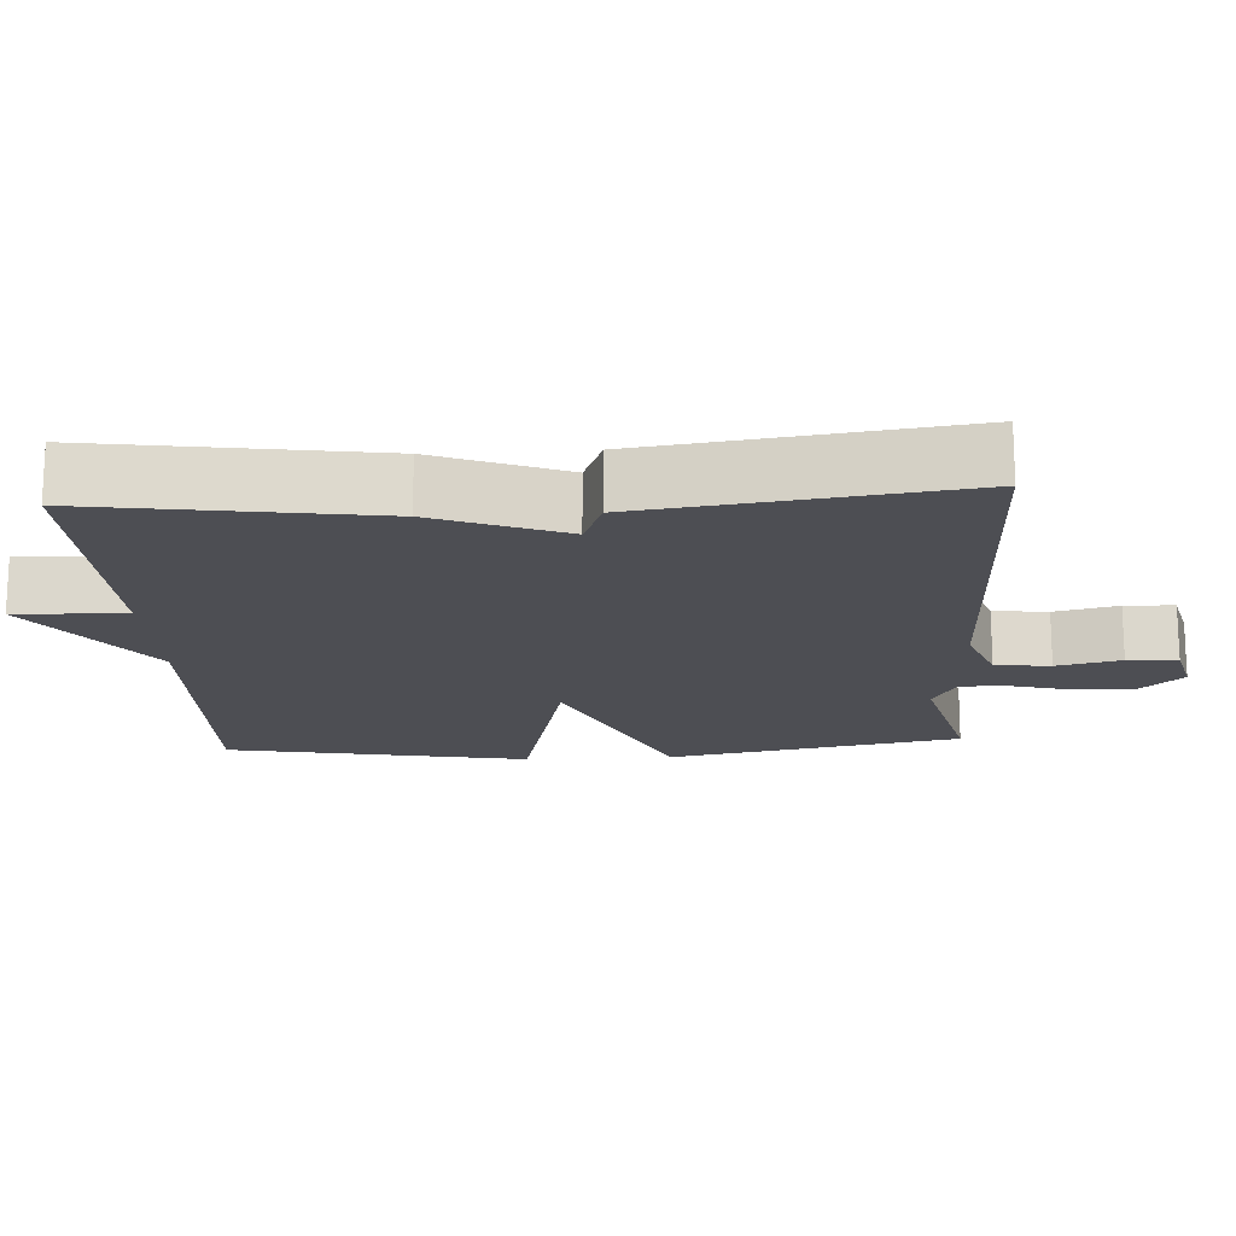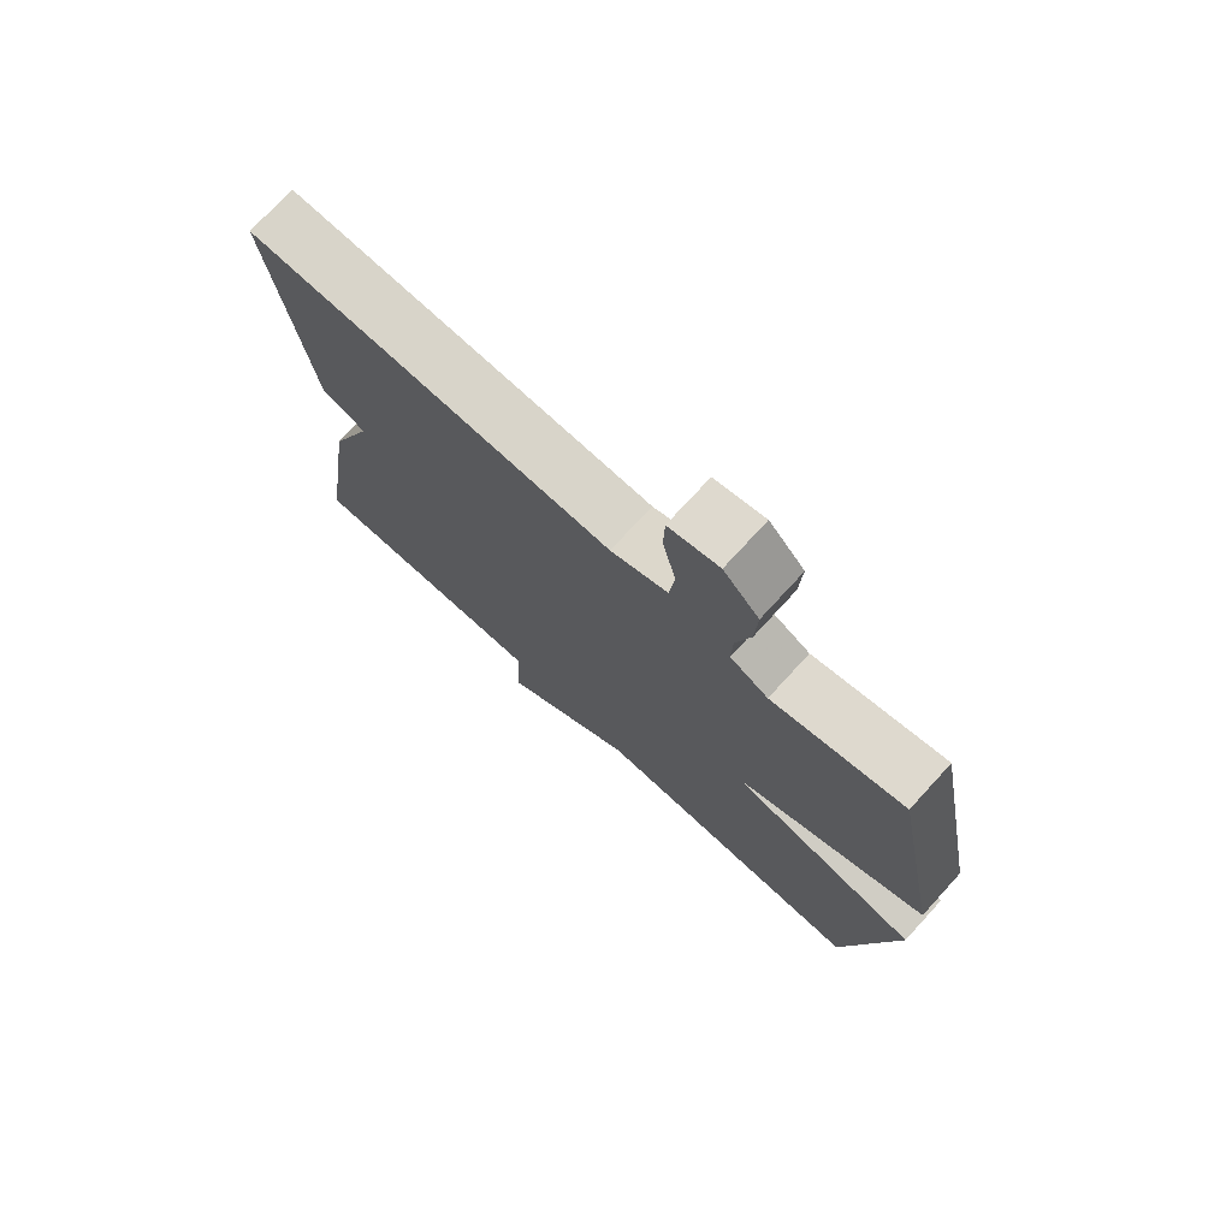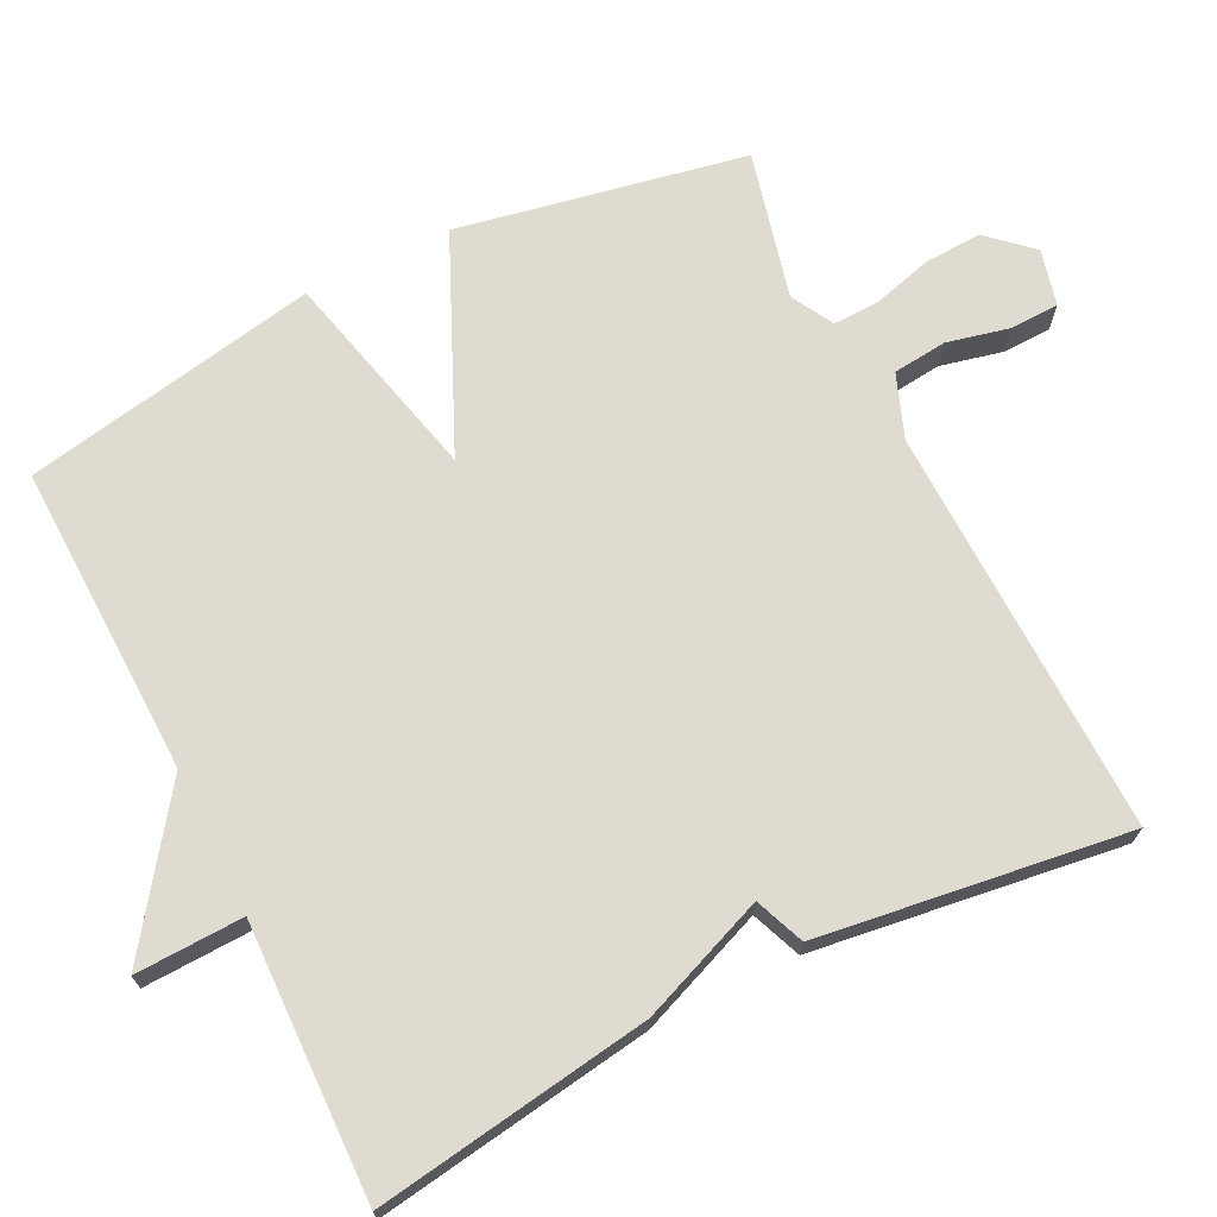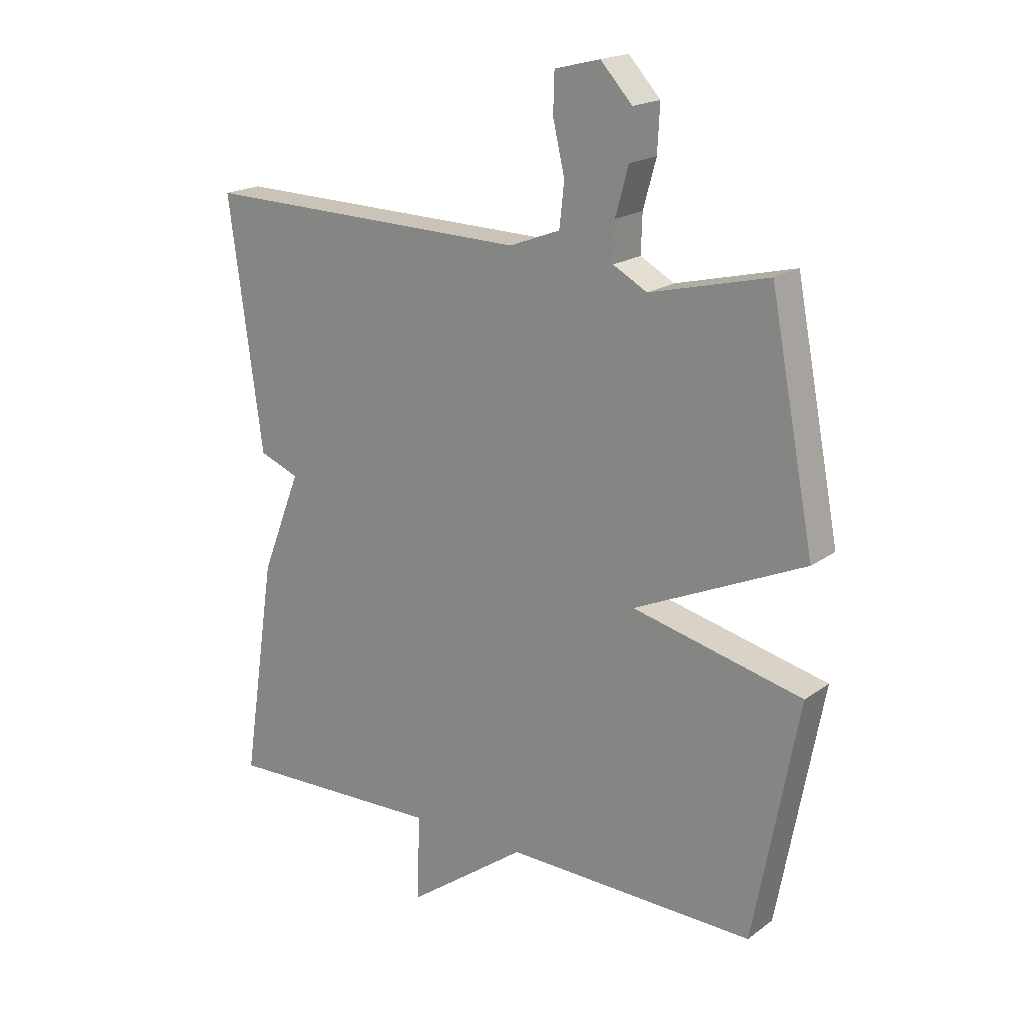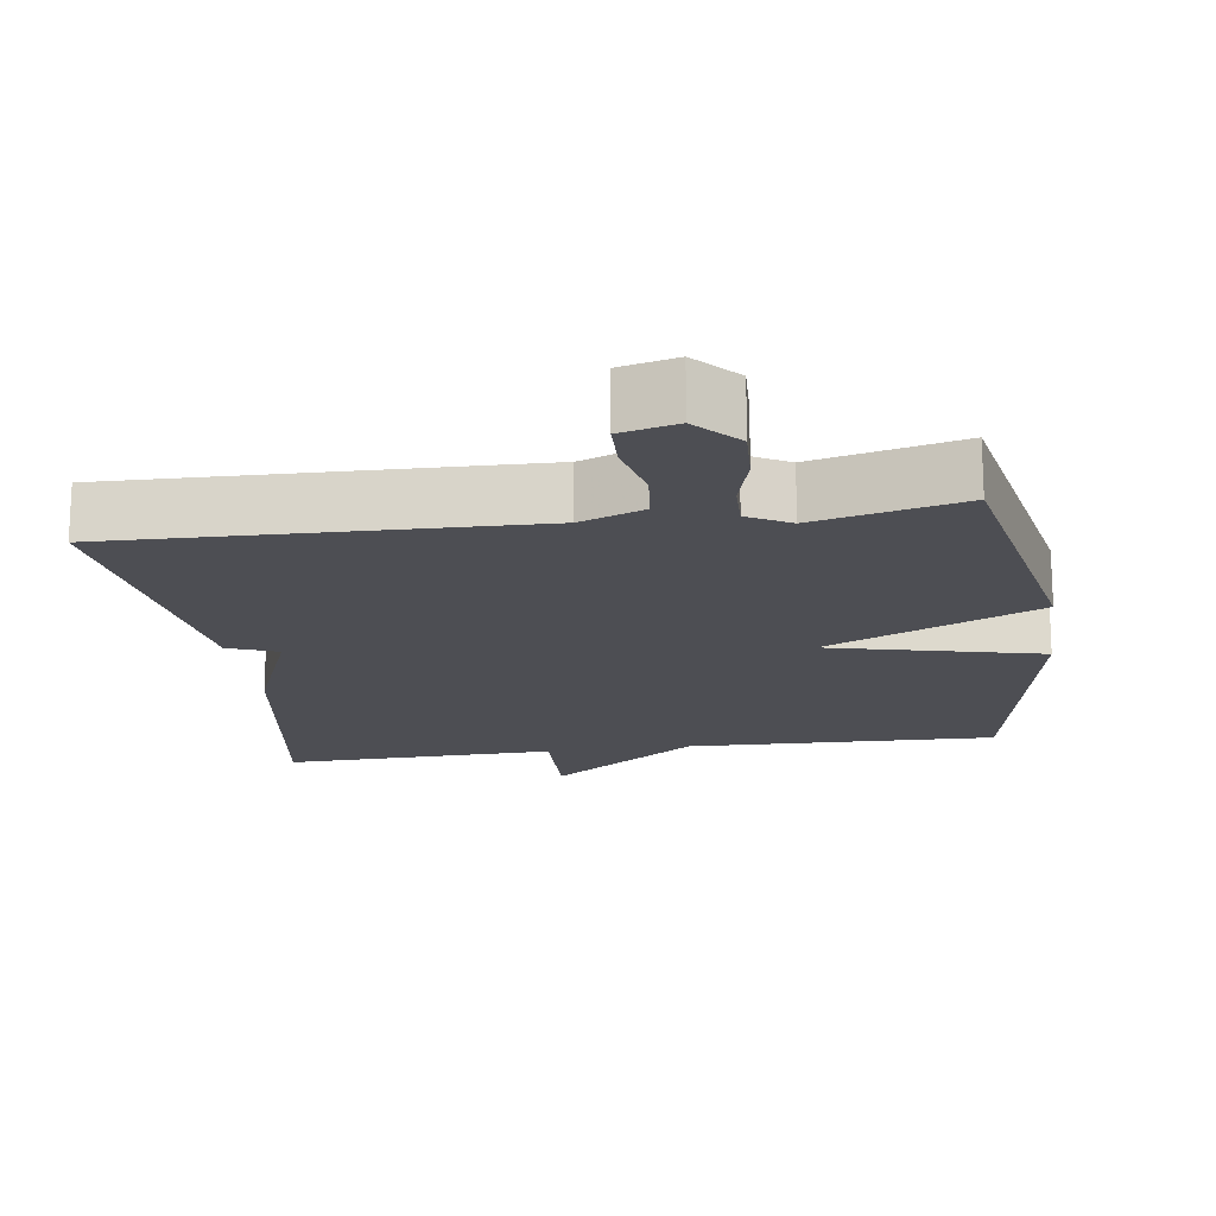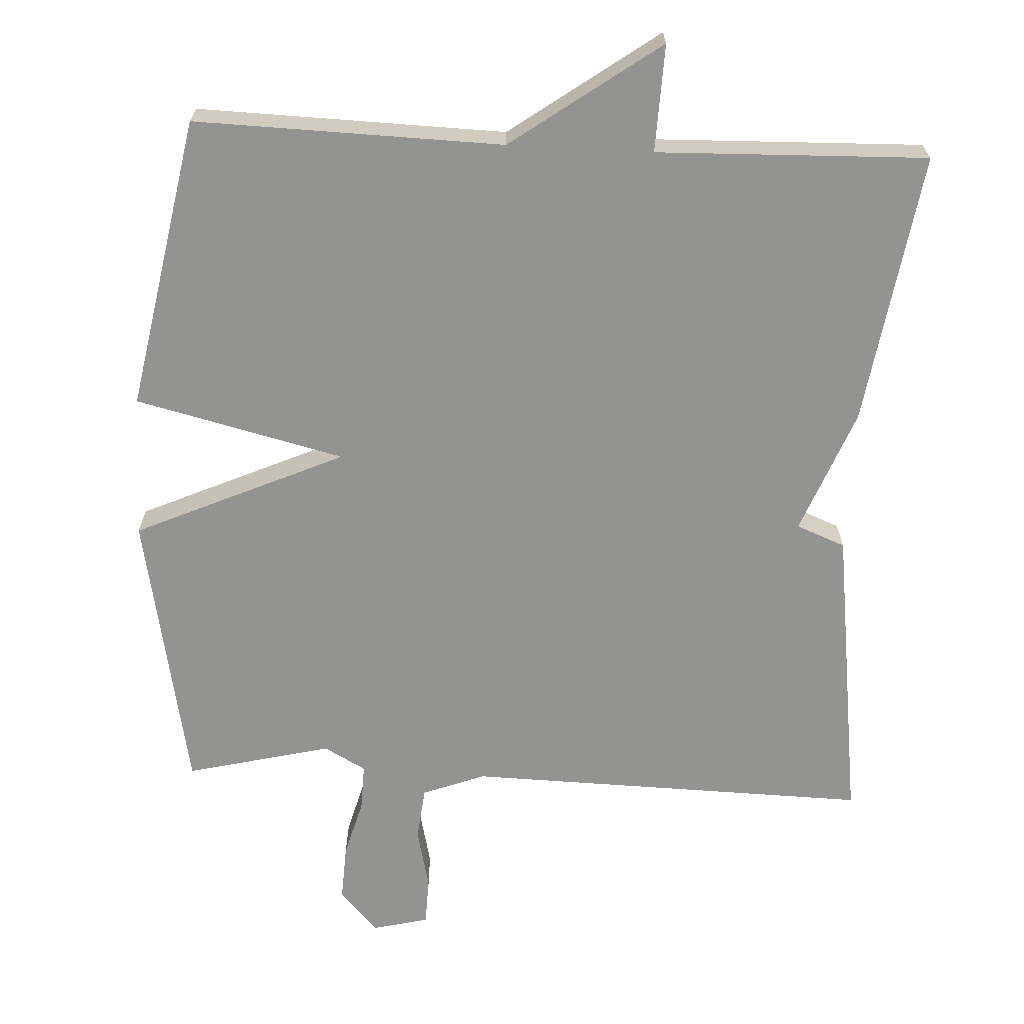
<metadata>
{"format":"obj","ext":"obj","renderer":"f3d","projection":"perspective","resolution":1024,"background":"white","views":[{"elev":-17.3,"azim":-86.6,"up":"+Y"},{"elev":74.5,"azim":42.5,"up":"+Z"},{"elev":70.2,"azim":-116.5,"up":"+Y"},{"elev":18.9,"azim":36.7,"up":"+Z"},{"elev":-17.3,"azim":8.1,"up":"+Y"},{"elev":-66.6,"azim":177.1,"up":"+Y"}]}
</metadata>
<code>
v -0.5 0.07 0.5
v 0.061 0.07 0.487
v 0.148 0.07 0.52
v 0.156 0.07 0.594
v 0.136 0.07 0.68
v 0.138 0.07 0.747
v 0.215 0.07 0.766
v 0.269 0.07 0.707
v 0.265 0.07 0.628
v 0.243 0.07 0.548
v 0.241 0.07 0.483
v 0.299 0.07 0.451
v 0.5 0.07 0.5
v 0.576 0.07 0.106
v 0.286 0.07 -0.024
v 0.576 0.07 -0.094
v 0.5 0.07 -0.5
v 0.074 0.07 -0.489
v -0.131 0.07 -0.637
v -0.126 0.07 -0.489
v -0.5 0.07 -0.5
v -0.443 0.07 -0.122
v -0.375 0.07 0.051
v -0.443 0.07 0.078
v -0.5 0 0.5
v 0.061 0 0.487
v 0.148 0 0.52
v 0.156 0 0.594
v 0.136 0 0.68
v 0.138 0 0.747
v 0.215 0 0.766
v 0.269 0 0.707
v 0.265 0 0.628
v 0.243 0 0.548
v 0.241 0 0.483
v 0.299 0 0.451
v 0.5 0 0.5
v 0.576 0 0.106
v 0.286 0 -0.024
v 0.576 0 -0.094
v 0.5 0 -0.5
v 0.074 0 -0.489
v -0.131 0 -0.637
v -0.126 0 -0.489
v -0.5 0 -0.5
v -0.443 0 -0.122
v -0.375 0 0.051
v -0.443 0 0.078
f 23 24 1 2
f 23 2 3
f 22 23 3
f 21 22 3
f 20 21 3
f 18 19 20 3
f 15 16 17 18
f 15 18 3 4
f 12 13 14 15
f 11 12 15
f 11 15 4
f 5 6 7
f 4 5 7
f 11 4 7
f 10 11 7
f 7 8 9 10
f 26 25 48 47
f 27 26 47
f 27 47 46
f 27 46 45
f 27 45 44
f 27 44 43 42
f 42 41 40 39
f 28 27 42 39
f 39 38 37 36
f 39 36 35
f 28 39 35
f 31 30 29
f 31 29 28
f 31 28 35
f 31 35 34
f 34 33 32 31
f 1 25 26 2
f 2 26 27 3
f 3 27 28 4
f 4 28 29 5
f 5 29 30 6
f 6 30 31 7
f 7 31 32 8
f 8 32 33 9
f 9 33 34 10
f 10 34 35 11
f 11 35 36 12
f 12 36 37 13
f 13 37 38 14
f 14 38 39 15
f 15 39 40 16
f 16 40 41 17
f 17 41 42 18
f 18 42 43 19
f 19 43 44 20
f 20 44 45 21
f 21 45 46 22
f 22 46 47 23
f 23 47 48 24
f 24 48 25 1

</code>
